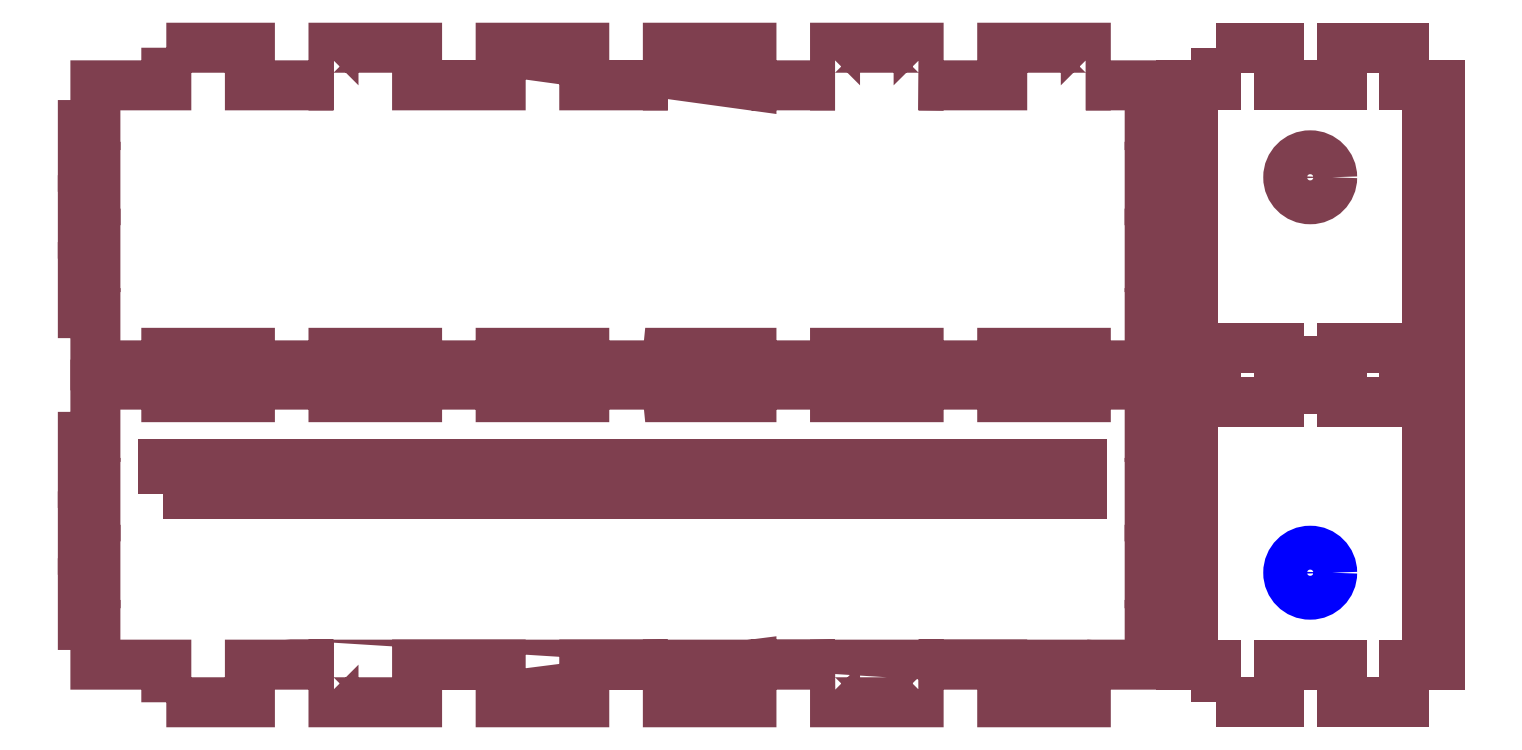
<metadata>
{"format":"dxf","ext":"dxf","renderer":"ezdxf+matplotlib","layout":"modelspace","background":"white","min_lineweight":24,"dpi":150}
</metadata>
<code>
0
SECTION
2
ENTITIES
0
POLYLINE
8
3MM_CUT
66
     1
10
0
20
0
30
0
70
     1
0
VERTEX
8
3MM_CUT
10
2437
20
939.6
30
0
42
-0.4142
0
VERTEX
8
3MM_CUT
10
2432
20
934.3
30
0
42
-0.4142
0
VERTEX
8
3MM_CUT
10
2426
20
939.6
30
0
42
-0.4142
0
VERTEX
8
3MM_CUT
10
2432
20
944.8
30
0
42
-0.4142
0
SEQEND
8
3MM_CUT
0
POLYLINE
8
6MM_ENGRAVE
66
     1
10
0
20
0
30
0
70
     1
0
VERTEX
8
6MM_ENGRAVE
10
2409
20
908.6
30
0
0
VERTEX
8
6MM_ENGRAVE
10
2409
20
916.1
30
0
0
VERTEX
8
6MM_ENGRAVE
10
2409
20
917.6
30
0
0
VERTEX
8
6MM_ENGRAVE
10
2401
20
917.6
30
0
0
VERTEX
8
6MM_ENGRAVE
10
2401
20
927.1
30
0
0
VERTEX
8
6MM_ENGRAVE
10
2404
20
927.1
30
0
0
VERTEX
8
6MM_ENGRAVE
10
2404
20
932.1
30
0
0
VERTEX
8
6MM_ENGRAVE
10
2404
20
937
30
0
0
VERTEX
8
6MM_ENGRAVE
10
2401
20
937
30
0
0
VERTEX
8
6MM_ENGRAVE
10
2401
20
945
30
0
0
VERTEX
8
6MM_ENGRAVE
10
2404
20
945
30
0
0
VERTEX
8
6MM_ENGRAVE
10
2404
20
953
30
0
0
VERTEX
8
6MM_ENGRAVE
10
2401
20
953
30
0
0
VERTEX
8
6MM_ENGRAVE
10
2401
20
961
30
0
0
VERTEX
8
6MM_ENGRAVE
10
2404
20
961
30
0
0
VERTEX
8
6MM_ENGRAVE
10
2404
20
968.1
30
0
0
VERTEX
8
6MM_ENGRAVE
10
2404
20
971
30
0
0
VERTEX
8
6MM_ENGRAVE
10
2404
20
972.1
30
0
0
VERTEX
8
6MM_ENGRAVE
10
2401
20
972.1
30
0
0
VERTEX
8
6MM_ENGRAVE
10
2401
20
983.5
30
0
0
VERTEX
8
6MM_ENGRAVE
10
2409
20
983.5
30
0
0
VERTEX
8
6MM_ENGRAVE
10
2409
20
980.5
30
0
0
VERTEX
8
6MM_ENGRAVE
10
2410
20
980.5
30
0
0
VERTEX
8
6MM_ENGRAVE
10
2424
20
980.5
30
0
0
VERTEX
8
6MM_ENGRAVE
10
2424
20
983.5
30
0
0
VERTEX
8
6MM_ENGRAVE
10
2430
20
983.5
30
0
0
VERTEX
8
6MM_ENGRAVE
10
2432
20
983.5
30
0
0
VERTEX
8
6MM_ENGRAVE
10
2439
20
983.5
30
0
0
VERTEX
8
6MM_ENGRAVE
10
2439
20
980.5
30
0
0
VERTEX
8
6MM_ENGRAVE
10
2450
20
980.5
30
0
0
VERTEX
8
6MM_ENGRAVE
10
2454
20
980.5
30
0
0
VERTEX
8
6MM_ENGRAVE
10
2454
20
983.5
30
0
0
VERTEX
8
6MM_ENGRAVE
10
2463
20
983.5
30
0
0
VERTEX
8
6MM_ENGRAVE
10
2463
20
972.1
30
0
0
VERTEX
8
6MM_ENGRAVE
10
2460
20
972.1
30
0
0
VERTEX
8
6MM_ENGRAVE
10
2460
20
971
30
0
0
VERTEX
8
6MM_ENGRAVE
10
2460
20
971
30
0
0
VERTEX
8
6MM_ENGRAVE
10
2460
20
968.1
30
0
0
VERTEX
8
6MM_ENGRAVE
10
2460
20
961
30
0
0
VERTEX
8
6MM_ENGRAVE
10
2463
20
961
30
0
0
VERTEX
8
6MM_ENGRAVE
10
2463
20
953
30
0
0
VERTEX
8
6MM_ENGRAVE
10
2460
20
953
30
0
0
VERTEX
8
6MM_ENGRAVE
10
2460
20
945
30
0
0
VERTEX
8
6MM_ENGRAVE
10
2463
20
945
30
0
0
VERTEX
8
6MM_ENGRAVE
10
2463
20
937
30
0
0
VERTEX
8
6MM_ENGRAVE
10
2460
20
937
30
0
0
VERTEX
8
6MM_ENGRAVE
10
2460
20
932.1
30
0
0
VERTEX
8
6MM_ENGRAVE
10
2460
20
927.1
30
0
0
VERTEX
8
6MM_ENGRAVE
10
2463
20
927.1
30
0
0
VERTEX
8
6MM_ENGRAVE
10
2463
20
917.6
30
0
0
VERTEX
8
6MM_ENGRAVE
10
2454
20
917.6
30
0
0
VERTEX
8
6MM_ENGRAVE
10
2454
20
917.6
30
0
0
VERTEX
8
6MM_ENGRAVE
10
2454
20
908.6
30
0
0
VERTEX
8
6MM_ENGRAVE
10
2439
20
908.6
30
0
0
VERTEX
8
6MM_ENGRAVE
10
2439
20
917.6
30
0
0
VERTEX
8
6MM_ENGRAVE
10
2424
20
917.6
30
0
0
VERTEX
8
6MM_ENGRAVE
10
2424
20
908.6
30
0
0
SEQEND
8
6MM_ENGRAVE
0
POLYLINE
8
6MM_ENGRAVE
66
     1
10
0
20
0
30
0
70
     1
0
VERTEX
8
6MM_ENGRAVE
10
2158
20
908.6
30
0
0
VERTEX
8
6MM_ENGRAVE
10
2158
20
914.6
30
0
0
VERTEX
8
6MM_ENGRAVE
10
2158
20
917.6
30
0
0
VERTEX
8
6MM_ENGRAVE
10
2141
20
917.6
30
0
0
VERTEX
8
6MM_ENGRAVE
10
2141
20
927.1
30
0
0
VERTEX
8
6MM_ENGRAVE
10
2138
20
927.1
30
0
0
VERTEX
8
6MM_ENGRAVE
10
2138
20
931.1
30
0
0
VERTEX
8
6MM_ENGRAVE
10
2138
20
937
30
0
0
VERTEX
8
6MM_ENGRAVE
10
2141
20
937
30
0
0
VERTEX
8
6MM_ENGRAVE
10
2141
20
945
30
0
0
VERTEX
8
6MM_ENGRAVE
10
2138
20
945
30
0
0
VERTEX
8
6MM_ENGRAVE
10
2138
20
953
30
0
0
VERTEX
8
6MM_ENGRAVE
10
2141
20
953
30
0
0
VERTEX
8
6MM_ENGRAVE
10
2141
20
961
30
0
0
VERTEX
8
6MM_ENGRAVE
10
2138
20
961
30
0
0
VERTEX
8
6MM_ENGRAVE
10
2138
20
968.1
30
0
0
VERTEX
8
6MM_ENGRAVE
10
2138
20
972.1
30
0
0
VERTEX
8
6MM_ENGRAVE
10
2141
20
972.1
30
0
0
VERTEX
8
6MM_ENGRAVE
10
2141
20
984.6
30
0
0
VERTEX
8
6MM_ENGRAVE
10
2158
20
984.6
30
0
0
VERTEX
8
6MM_ENGRAVE
10
2158
20
981.6
30
0
0
VERTEX
8
6MM_ENGRAVE
10
2170
20
981.6
30
0
0
VERTEX
8
6MM_ENGRAVE
10
2178
20
981.6
30
0
0
VERTEX
8
6MM_ENGRAVE
10
2178
20
984.6
30
0
0
VERTEX
8
6MM_ENGRAVE
10
2198
20
984.6
30
0
0
VERTEX
8
6MM_ENGRAVE
10
2198
20
981.6
30
0
0
VERTEX
8
6MM_ENGRAVE
10
2212
20
981.6
30
0
0
VERTEX
8
6MM_ENGRAVE
10
2218
20
981.6
30
0
0
VERTEX
8
6MM_ENGRAVE
10
2218
20
984.6
30
0
0
VERTEX
8
6MM_ENGRAVE
10
2236
20
984.6
30
0
0
VERTEX
8
6MM_ENGRAVE
10
2238
20
984.6
30
0
0
VERTEX
8
6MM_ENGRAVE
10
2238
20
981.6
30
0
0
VERTEX
8
6MM_ENGRAVE
10
2254
20
981.6
30
0
0
VERTEX
8
6MM_ENGRAVE
10
2258
20
981.6
30
0
0
VERTEX
8
6MM_ENGRAVE
10
2258
20
984.6
30
0
0
VERTEX
8
6MM_ENGRAVE
10
2278
20
984.6
30
0
0
VERTEX
8
6MM_ENGRAVE
10
2278
20
981.6
30
0
0
VERTEX
8
6MM_ENGRAVE
10
2290
20
981.6
30
0
0
VERTEX
8
6MM_ENGRAVE
10
2298
20
981.6
30
0
0
VERTEX
8
6MM_ENGRAVE
10
2298
20
984.6
30
0
0
VERTEX
8
6MM_ENGRAVE
10
2318
20
984.6
30
0
0
VERTEX
8
6MM_ENGRAVE
10
2318
20
981.6
30
0
0
VERTEX
8
6MM_ENGRAVE
10
2332
20
981.6
30
0
0
VERTEX
8
6MM_ENGRAVE
10
2338
20
981.6
30
0
0
VERTEX
8
6MM_ENGRAVE
10
2338
20
984.6
30
0
0
VERTEX
8
6MM_ENGRAVE
10
2356
20
984.6
30
0
0
VERTEX
8
6MM_ENGRAVE
10
2358
20
984.6
30
0
0
VERTEX
8
6MM_ENGRAVE
10
2358
20
981.6
30
0
0
VERTEX
8
6MM_ENGRAVE
10
2374
20
981.6
30
0
0
VERTEX
8
6MM_ENGRAVE
10
2378
20
981.6
30
0
0
VERTEX
8
6MM_ENGRAVE
10
2378
20
984.6
30
0
0
VERTEX
8
6MM_ENGRAVE
10
2393
20
984.6
30
0
0
VERTEX
8
6MM_ENGRAVE
10
2393
20
972.1
30
0
0
VERTEX
8
6MM_ENGRAVE
10
2396
20
972.1
30
0
0
VERTEX
8
6MM_ENGRAVE
10
2396
20
968.1
30
0
0
VERTEX
8
6MM_ENGRAVE
10
2396
20
961
30
0
0
VERTEX
8
6MM_ENGRAVE
10
2393
20
961
30
0
0
VERTEX
8
6MM_ENGRAVE
10
2393
20
953
30
0
0
VERTEX
8
6MM_ENGRAVE
10
2396
20
953
30
0
0
VERTEX
8
6MM_ENGRAVE
10
2396
20
945
30
0
0
VERTEX
8
6MM_ENGRAVE
10
2393
20
945
30
0
0
VERTEX
8
6MM_ENGRAVE
10
2393
20
937
30
0
0
VERTEX
8
6MM_ENGRAVE
10
2396
20
937
30
0
0
VERTEX
8
6MM_ENGRAVE
10
2396
20
931.1
30
0
0
VERTEX
8
6MM_ENGRAVE
10
2396
20
927.1
30
0
0
VERTEX
8
6MM_ENGRAVE
10
2393
20
927.1
30
0
0
VERTEX
8
6MM_ENGRAVE
10
2393
20
917.6
30
0
0
VERTEX
8
6MM_ENGRAVE
10
2378
20
917.6
30
0
0
VERTEX
8
6MM_ENGRAVE
10
2378
20
917.6
30
0
0
VERTEX
8
6MM_ENGRAVE
10
2378
20
914.6
30
0
0
VERTEX
8
6MM_ENGRAVE
10
2378
20
908.6
30
0
0
VERTEX
8
6MM_ENGRAVE
10
2358
20
908.6
30
0
0
VERTEX
8
6MM_ENGRAVE
10
2358
20
914.6
30
0
0
VERTEX
8
6MM_ENGRAVE
10
2358
20
914.6
30
0
0
VERTEX
8
6MM_ENGRAVE
10
2358
20
917.6
30
0
0
VERTEX
8
6MM_ENGRAVE
10
2338
20
917.6
30
0
0
VERTEX
8
6MM_ENGRAVE
10
2338
20
917.6
30
0
0
VERTEX
8
6MM_ENGRAVE
10
2338
20
914.6
30
0
0
VERTEX
8
6MM_ENGRAVE
10
2338
20
908.6
30
0
0
VERTEX
8
6MM_ENGRAVE
10
2318
20
908.6
30
0
0
VERTEX
8
6MM_ENGRAVE
10
2318
20
914.6
30
0
0
VERTEX
8
6MM_ENGRAVE
10
2318
20
917.6
30
0
0
VERTEX
8
6MM_ENGRAVE
10
2318
20
917.6
30
0
0
VERTEX
8
6MM_ENGRAVE
10
2298
20
917.6
30
0
0
VERTEX
8
6MM_ENGRAVE
10
2298
20
917.6
30
0
0
VERTEX
8
6MM_ENGRAVE
10
2298
20
914.6
30
0
0
VERTEX
8
6MM_ENGRAVE
10
2298
20
908.6
30
0
0
VERTEX
8
6MM_ENGRAVE
10
2278
20
908.6
30
0
0
VERTEX
8
6MM_ENGRAVE
10
2278
20
914.6
30
0
0
VERTEX
8
6MM_ENGRAVE
10
2278
20
917.6
30
0
0
VERTEX
8
6MM_ENGRAVE
10
2278
20
917.6
30
0
0
VERTEX
8
6MM_ENGRAVE
10
2258
20
917.6
30
0
0
VERTEX
8
6MM_ENGRAVE
10
2258
20
914.6
30
0
0
VERTEX
8
6MM_ENGRAVE
10
2258
20
914.6
30
0
0
VERTEX
8
6MM_ENGRAVE
10
2258
20
908.6
30
0
0
VERTEX
8
6MM_ENGRAVE
10
2238
20
908.6
30
0
0
VERTEX
8
6MM_ENGRAVE
10
2238
20
914.6
30
0
0
VERTEX
8
6MM_ENGRAVE
10
2238
20
917.6
30
0
0
VERTEX
8
6MM_ENGRAVE
10
2218
20
917.6
30
0
0
VERTEX
8
6MM_ENGRAVE
10
2218
20
914.6
30
0
0
VERTEX
8
6MM_ENGRAVE
10
2218
20
908.6
30
0
0
VERTEX
8
6MM_ENGRAVE
10
2198
20
908.6
30
0
0
VERTEX
8
6MM_ENGRAVE
10
2198
20
914.6
30
0
0
VERTEX
8
6MM_ENGRAVE
10
2198
20
914.6
30
0
0
VERTEX
8
6MM_ENGRAVE
10
2198
20
917.6
30
0
0
VERTEX
8
6MM_ENGRAVE
10
2198
20
917.6
30
0
0
VERTEX
8
6MM_ENGRAVE
10
2178
20
917.6
30
0
0
VERTEX
8
6MM_ENGRAVE
10
2178
20
914.6
30
0
0
VERTEX
8
6MM_ENGRAVE
10
2178
20
914.6
30
0
0
VERTEX
8
6MM_ENGRAVE
10
2178
20
908.6
30
0
0
SEQEND
8
6MM_ENGRAVE
0
POLYLINE
8
6MM_ENGRAVE
66
     1
10
0
20
0
30
0
70
     1
0
VERTEX
8
6MM_ENGRAVE
10
2437
20
1034
30
0
42
0.4142
0
VERTEX
8
6MM_ENGRAVE
10
2432
20
1039
30
0
42
0.4142
0
VERTEX
8
6MM_ENGRAVE
10
2426
20
1034
30
0
42
0.4142
0
VERTEX
8
6MM_ENGRAVE
10
2432
20
1029
30
0
42
0.4142
0
SEQEND
8
6MM_ENGRAVE
0
POLYLINE
8
6MM_ENGRAVE
66
     1
10
0
20
0
30
0
70
     1
0
VERTEX
8
6MM_ENGRAVE
10
2409
20
1065
30
0
0
VERTEX
8
6MM_ENGRAVE
10
2409
20
1058
30
0
0
VERTEX
8
6MM_ENGRAVE
10
2409
20
1056
30
0
0
VERTEX
8
6MM_ENGRAVE
10
2401
20
1056
30
0
0
VERTEX
8
6MM_ENGRAVE
10
2401
20
1047
30
0
0
VERTEX
8
6MM_ENGRAVE
10
2404
20
1047
30
0
0
VERTEX
8
6MM_ENGRAVE
10
2404
20
1042
30
0
0
VERTEX
8
6MM_ENGRAVE
10
2404
20
1037
30
0
0
VERTEX
8
6MM_ENGRAVE
10
2401
20
1037
30
0
0
VERTEX
8
6MM_ENGRAVE
10
2401
20
1029
30
0
0
VERTEX
8
6MM_ENGRAVE
10
2404
20
1029
30
0
0
VERTEX
8
6MM_ENGRAVE
10
2404
20
1021
30
0
0
VERTEX
8
6MM_ENGRAVE
10
2401
20
1021
30
0
0
VERTEX
8
6MM_ENGRAVE
10
2401
20
1013
30
0
0
VERTEX
8
6MM_ENGRAVE
10
2404
20
1013
30
0
0
VERTEX
8
6MM_ENGRAVE
10
2404
20
1006
30
0
0
VERTEX
8
6MM_ENGRAVE
10
2404
20
1003
30
0
0
VERTEX
8
6MM_ENGRAVE
10
2404
20
1002
30
0
0
VERTEX
8
6MM_ENGRAVE
10
2401
20
1002
30
0
0
VERTEX
8
6MM_ENGRAVE
10
2401
20
990.2
30
0
0
VERTEX
8
6MM_ENGRAVE
10
2409
20
990.2
30
0
0
VERTEX
8
6MM_ENGRAVE
10
2409
20
993.2
30
0
0
VERTEX
8
6MM_ENGRAVE
10
2410
20
993.2
30
0
0
VERTEX
8
6MM_ENGRAVE
10
2424
20
993.2
30
0
0
VERTEX
8
6MM_ENGRAVE
10
2424
20
990.2
30
0
0
VERTEX
8
6MM_ENGRAVE
10
2430
20
990.2
30
0
0
VERTEX
8
6MM_ENGRAVE
10
2432
20
990.2
30
0
0
VERTEX
8
6MM_ENGRAVE
10
2439
20
990.2
30
0
0
VERTEX
8
6MM_ENGRAVE
10
2439
20
993.2
30
0
0
VERTEX
8
6MM_ENGRAVE
10
2450
20
993.2
30
0
0
VERTEX
8
6MM_ENGRAVE
10
2454
20
993.2
30
0
0
VERTEX
8
6MM_ENGRAVE
10
2454
20
990.2
30
0
0
VERTEX
8
6MM_ENGRAVE
10
2463
20
990.2
30
0
0
VERTEX
8
6MM_ENGRAVE
10
2463
20
1002
30
0
0
VERTEX
8
6MM_ENGRAVE
10
2460
20
1002
30
0
0
VERTEX
8
6MM_ENGRAVE
10
2460
20
1003
30
0
0
VERTEX
8
6MM_ENGRAVE
10
2460
20
1003
30
0
0
VERTEX
8
6MM_ENGRAVE
10
2460
20
1006
30
0
0
VERTEX
8
6MM_ENGRAVE
10
2460
20
1013
30
0
0
VERTEX
8
6MM_ENGRAVE
10
2463
20
1013
30
0
0
VERTEX
8
6MM_ENGRAVE
10
2463
20
1021
30
0
0
VERTEX
8
6MM_ENGRAVE
10
2460
20
1021
30
0
0
VERTEX
8
6MM_ENGRAVE
10
2460
20
1029
30
0
0
VERTEX
8
6MM_ENGRAVE
10
2463
20
1029
30
0
0
VERTEX
8
6MM_ENGRAVE
10
2463
20
1037
30
0
0
VERTEX
8
6MM_ENGRAVE
10
2460
20
1037
30
0
0
VERTEX
8
6MM_ENGRAVE
10
2460
20
1042
30
0
0
VERTEX
8
6MM_ENGRAVE
10
2460
20
1047
30
0
0
VERTEX
8
6MM_ENGRAVE
10
2463
20
1047
30
0
0
VERTEX
8
6MM_ENGRAVE
10
2463
20
1056
30
0
0
VERTEX
8
6MM_ENGRAVE
10
2454
20
1056
30
0
0
VERTEX
8
6MM_ENGRAVE
10
2454
20
1056
30
0
0
VERTEX
8
6MM_ENGRAVE
10
2454
20
1065
30
0
0
VERTEX
8
6MM_ENGRAVE
10
2439
20
1065
30
0
0
VERTEX
8
6MM_ENGRAVE
10
2439
20
1056
30
0
0
VERTEX
8
6MM_ENGRAVE
10
2424
20
1056
30
0
0
VERTEX
8
6MM_ENGRAVE
10
2424
20
1065
30
0
0
SEQEND
8
6MM_ENGRAVE
0
POLYLINE
8
6MM_ENGRAVE
66
     1
10
0
20
0
30
0
70
     1
0
VERTEX
8
6MM_ENGRAVE
10
2158
20
1065
30
0
0
VERTEX
8
6MM_ENGRAVE
10
2158
20
1059
30
0
0
VERTEX
8
6MM_ENGRAVE
10
2158
20
1056
30
0
0
VERTEX
8
6MM_ENGRAVE
10
2141
20
1056
30
0
0
VERTEX
8
6MM_ENGRAVE
10
2141
20
1047
30
0
0
VERTEX
8
6MM_ENGRAVE
10
2138
20
1047
30
0
0
VERTEX
8
6MM_ENGRAVE
10
2138
20
1043
30
0
0
VERTEX
8
6MM_ENGRAVE
10
2138
20
1037
30
0
0
VERTEX
8
6MM_ENGRAVE
10
2141
20
1037
30
0
0
VERTEX
8
6MM_ENGRAVE
10
2141
20
1029
30
0
0
VERTEX
8
6MM_ENGRAVE
10
2138
20
1029
30
0
0
VERTEX
8
6MM_ENGRAVE
10
2138
20
1021
30
0
0
VERTEX
8
6MM_ENGRAVE
10
2141
20
1021
30
0
0
VERTEX
8
6MM_ENGRAVE
10
2141
20
1013
30
0
0
VERTEX
8
6MM_ENGRAVE
10
2138
20
1013
30
0
0
VERTEX
8
6MM_ENGRAVE
10
2138
20
1006
30
0
0
VERTEX
8
6MM_ENGRAVE
10
2138
20
1002
30
0
0
VERTEX
8
6MM_ENGRAVE
10
2141
20
1002
30
0
0
VERTEX
8
6MM_ENGRAVE
10
2141
20
989.2
30
0
0
VERTEX
8
6MM_ENGRAVE
10
2158
20
989.2
30
0
0
VERTEX
8
6MM_ENGRAVE
10
2158
20
992.2
30
0
0
VERTEX
8
6MM_ENGRAVE
10
2170
20
992.2
30
0
0
VERTEX
8
6MM_ENGRAVE
10
2178
20
992.2
30
0
0
VERTEX
8
6MM_ENGRAVE
10
2178
20
989.2
30
0
0
VERTEX
8
6MM_ENGRAVE
10
2198
20
989.2
30
0
0
VERTEX
8
6MM_ENGRAVE
10
2198
20
992.2
30
0
0
VERTEX
8
6MM_ENGRAVE
10
2212
20
992.2
30
0
0
VERTEX
8
6MM_ENGRAVE
10
2218
20
992.2
30
0
0
VERTEX
8
6MM_ENGRAVE
10
2218
20
989.2
30
0
0
VERTEX
8
6MM_ENGRAVE
10
2236
20
989.2
30
0
0
VERTEX
8
6MM_ENGRAVE
10
2238
20
989.2
30
0
0
VERTEX
8
6MM_ENGRAVE
10
2238
20
992.2
30
0
0
VERTEX
8
6MM_ENGRAVE
10
2254
20
992.2
30
0
0
VERTEX
8
6MM_ENGRAVE
10
2258
20
992.2
30
0
0
VERTEX
8
6MM_ENGRAVE
10
2258
20
989.2
30
0
0
VERTEX
8
6MM_ENGRAVE
10
2278
20
989.2
30
0
0
VERTEX
8
6MM_ENGRAVE
10
2278
20
992.2
30
0
0
VERTEX
8
6MM_ENGRAVE
10
2290
20
992.2
30
0
0
VERTEX
8
6MM_ENGRAVE
10
2298
20
992.2
30
0
0
VERTEX
8
6MM_ENGRAVE
10
2298
20
989.2
30
0
0
VERTEX
8
6MM_ENGRAVE
10
2318
20
989.2
30
0
0
VERTEX
8
6MM_ENGRAVE
10
2318
20
992.2
30
0
0
VERTEX
8
6MM_ENGRAVE
10
2332
20
992.2
30
0
0
VERTEX
8
6MM_ENGRAVE
10
2338
20
992.2
30
0
0
VERTEX
8
6MM_ENGRAVE
10
2338
20
989.2
30
0
0
VERTEX
8
6MM_ENGRAVE
10
2356
20
989.2
30
0
0
VERTEX
8
6MM_ENGRAVE
10
2358
20
989.2
30
0
0
VERTEX
8
6MM_ENGRAVE
10
2358
20
992.2
30
0
0
VERTEX
8
6MM_ENGRAVE
10
2374
20
992.2
30
0
0
VERTEX
8
6MM_ENGRAVE
10
2378
20
992.2
30
0
0
VERTEX
8
6MM_ENGRAVE
10
2378
20
989.2
30
0
0
VERTEX
8
6MM_ENGRAVE
10
2393
20
989.2
30
0
0
VERTEX
8
6MM_ENGRAVE
10
2393
20
1002
30
0
0
VERTEX
8
6MM_ENGRAVE
10
2396
20
1002
30
0
0
VERTEX
8
6MM_ENGRAVE
10
2396
20
1006
30
0
0
VERTEX
8
6MM_ENGRAVE
10
2396
20
1013
30
0
0
VERTEX
8
6MM_ENGRAVE
10
2393
20
1013
30
0
0
VERTEX
8
6MM_ENGRAVE
10
2393
20
1021
30
0
0
VERTEX
8
6MM_ENGRAVE
10
2396
20
1021
30
0
0
VERTEX
8
6MM_ENGRAVE
10
2396
20
1029
30
0
0
VERTEX
8
6MM_ENGRAVE
10
2393
20
1029
30
0
0
VERTEX
8
6MM_ENGRAVE
10
2393
20
1037
30
0
0
VERTEX
8
6MM_ENGRAVE
10
2396
20
1037
30
0
0
VERTEX
8
6MM_ENGRAVE
10
2396
20
1043
30
0
0
VERTEX
8
6MM_ENGRAVE
10
2396
20
1047
30
0
0
VERTEX
8
6MM_ENGRAVE
10
2393
20
1047
30
0
0
VERTEX
8
6MM_ENGRAVE
10
2393
20
1056
30
0
0
VERTEX
8
6MM_ENGRAVE
10
2378
20
1056
30
0
0
VERTEX
8
6MM_ENGRAVE
10
2378
20
1056
30
0
0
VERTEX
8
6MM_ENGRAVE
10
2378
20
1059
30
0
0
VERTEX
8
6MM_ENGRAVE
10
2378
20
1065
30
0
0
VERTEX
8
6MM_ENGRAVE
10
2358
20
1065
30
0
0
VERTEX
8
6MM_ENGRAVE
10
2358
20
1059
30
0
0
VERTEX
8
6MM_ENGRAVE
10
2358
20
1059
30
0
0
VERTEX
8
6MM_ENGRAVE
10
2358
20
1056
30
0
0
VERTEX
8
6MM_ENGRAVE
10
2338
20
1056
30
0
0
VERTEX
8
6MM_ENGRAVE
10
2338
20
1056
30
0
0
VERTEX
8
6MM_ENGRAVE
10
2338
20
1059
30
0
0
VERTEX
8
6MM_ENGRAVE
10
2338
20
1065
30
0
0
VERTEX
8
6MM_ENGRAVE
10
2318
20
1065
30
0
0
VERTEX
8
6MM_ENGRAVE
10
2318
20
1059
30
0
0
VERTEX
8
6MM_ENGRAVE
10
2318
20
1056
30
0
0
VERTEX
8
6MM_ENGRAVE
10
2318
20
1056
30
0
0
VERTEX
8
6MM_ENGRAVE
10
2298
20
1056
30
0
0
VERTEX
8
6MM_ENGRAVE
10
2298
20
1056
30
0
0
VERTEX
8
6MM_ENGRAVE
10
2298
20
1059
30
0
0
VERTEX
8
6MM_ENGRAVE
10
2298
20
1065
30
0
0
VERTEX
8
6MM_ENGRAVE
10
2278
20
1065
30
0
0
VERTEX
8
6MM_ENGRAVE
10
2278
20
1059
30
0
0
VERTEX
8
6MM_ENGRAVE
10
2278
20
1056
30
0
0
VERTEX
8
6MM_ENGRAVE
10
2278
20
1056
30
0
0
VERTEX
8
6MM_ENGRAVE
10
2258
20
1056
30
0
0
VERTEX
8
6MM_ENGRAVE
10
2258
20
1059
30
0
0
VERTEX
8
6MM_ENGRAVE
10
2258
20
1059
30
0
0
VERTEX
8
6MM_ENGRAVE
10
2258
20
1065
30
0
0
VERTEX
8
6MM_ENGRAVE
10
2238
20
1065
30
0
0
VERTEX
8
6MM_ENGRAVE
10
2238
20
1059
30
0
0
VERTEX
8
6MM_ENGRAVE
10
2238
20
1056
30
0
0
VERTEX
8
6MM_ENGRAVE
10
2218
20
1056
30
0
0
VERTEX
8
6MM_ENGRAVE
10
2218
20
1059
30
0
0
VERTEX
8
6MM_ENGRAVE
10
2218
20
1065
30
0
0
VERTEX
8
6MM_ENGRAVE
10
2198
20
1065
30
0
0
VERTEX
8
6MM_ENGRAVE
10
2198
20
1059
30
0
0
VERTEX
8
6MM_ENGRAVE
10
2198
20
1059
30
0
0
VERTEX
8
6MM_ENGRAVE
10
2198
20
1056
30
0
0
VERTEX
8
6MM_ENGRAVE
10
2198
20
1056
30
0
0
VERTEX
8
6MM_ENGRAVE
10
2178
20
1056
30
0
0
VERTEX
8
6MM_ENGRAVE
10
2178
20
1059
30
0
0
VERTEX
8
6MM_ENGRAVE
10
2178
20
1059
30
0
0
VERTEX
8
6MM_ENGRAVE
10
2178
20
1065
30
0
0
SEQEND
8
6MM_ENGRAVE
0
POLYLINE
8
6MM_ENGRAVE
66
     1
10
0
20
0
30
0
70
     1
0
VERTEX
8
6MM_ENGRAVE
10
2157
20
958.4
30
0
0
VERTEX
8
6MM_ENGRAVE
10
2377
20
958.4
30
0
0
VERTEX
8
6MM_ENGRAVE
10
2377
20
965.4
30
0
0
VERTEX
8
6MM_ENGRAVE
10
2157
20
965.4
30
0
0
SEQEND
8
6MM_ENGRAVE
0
ENDSEC
0
EOF

</code>
